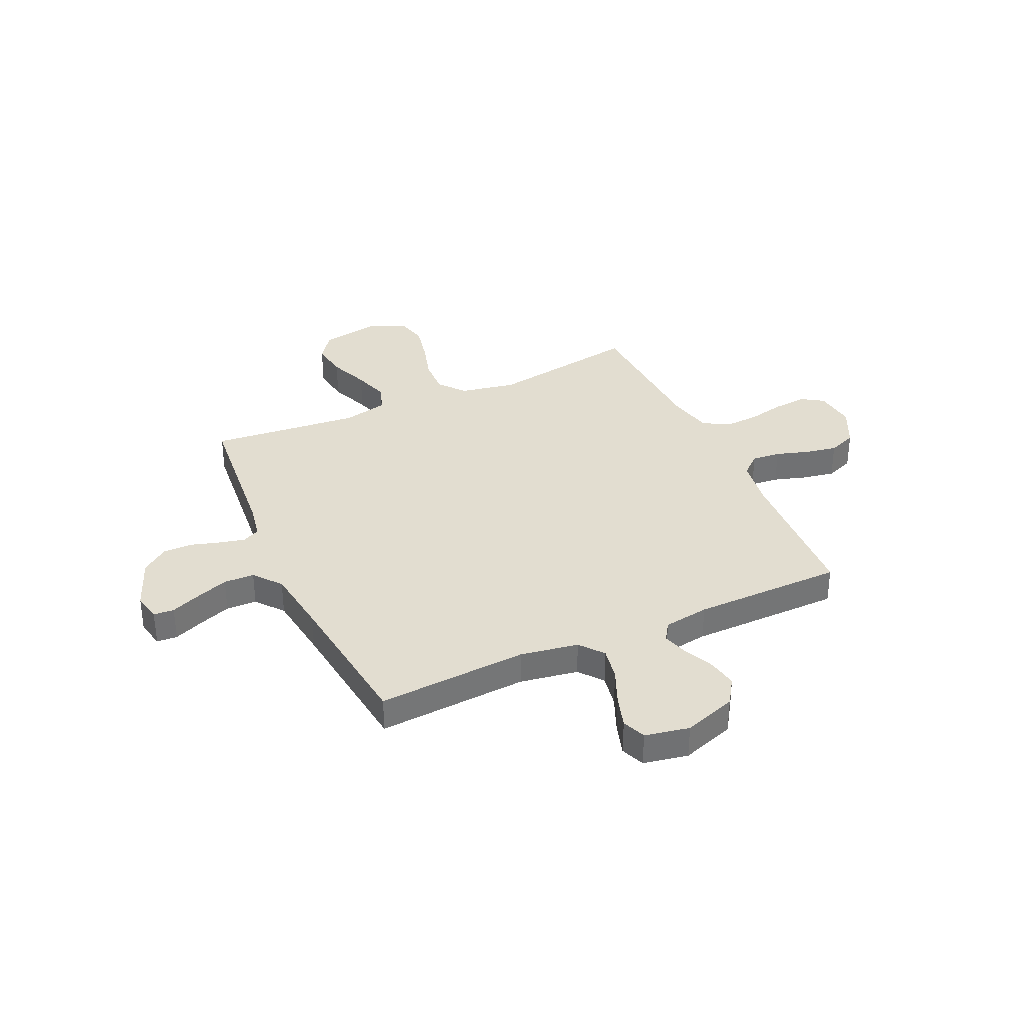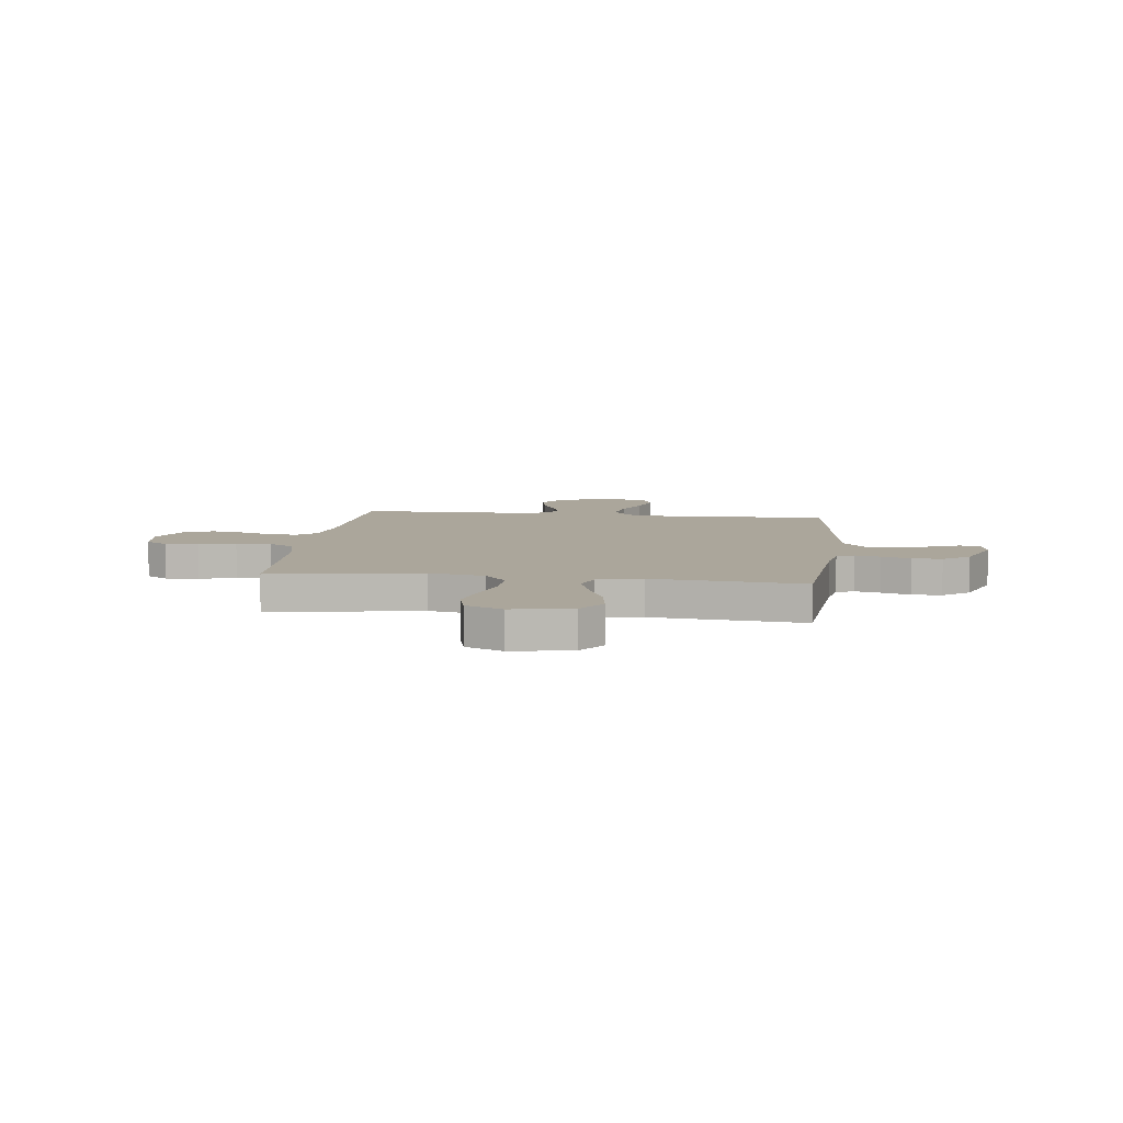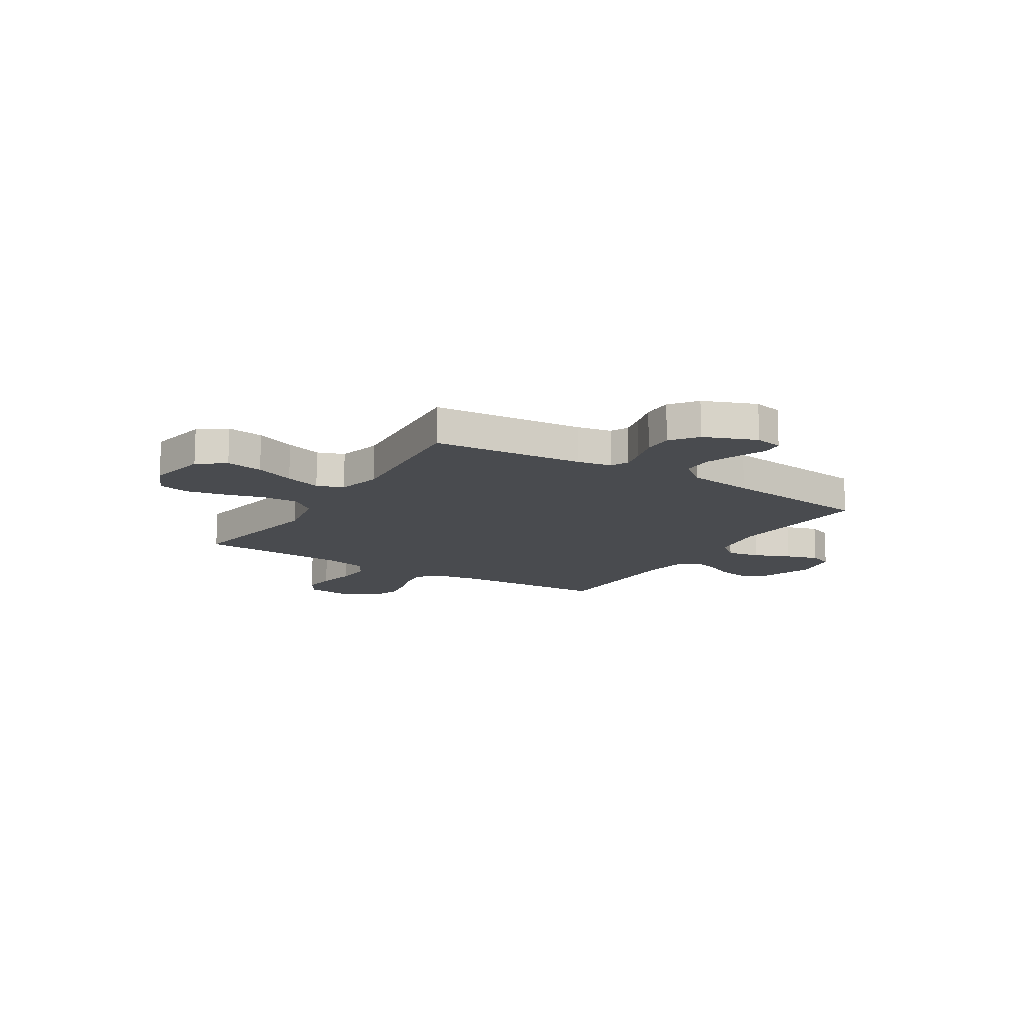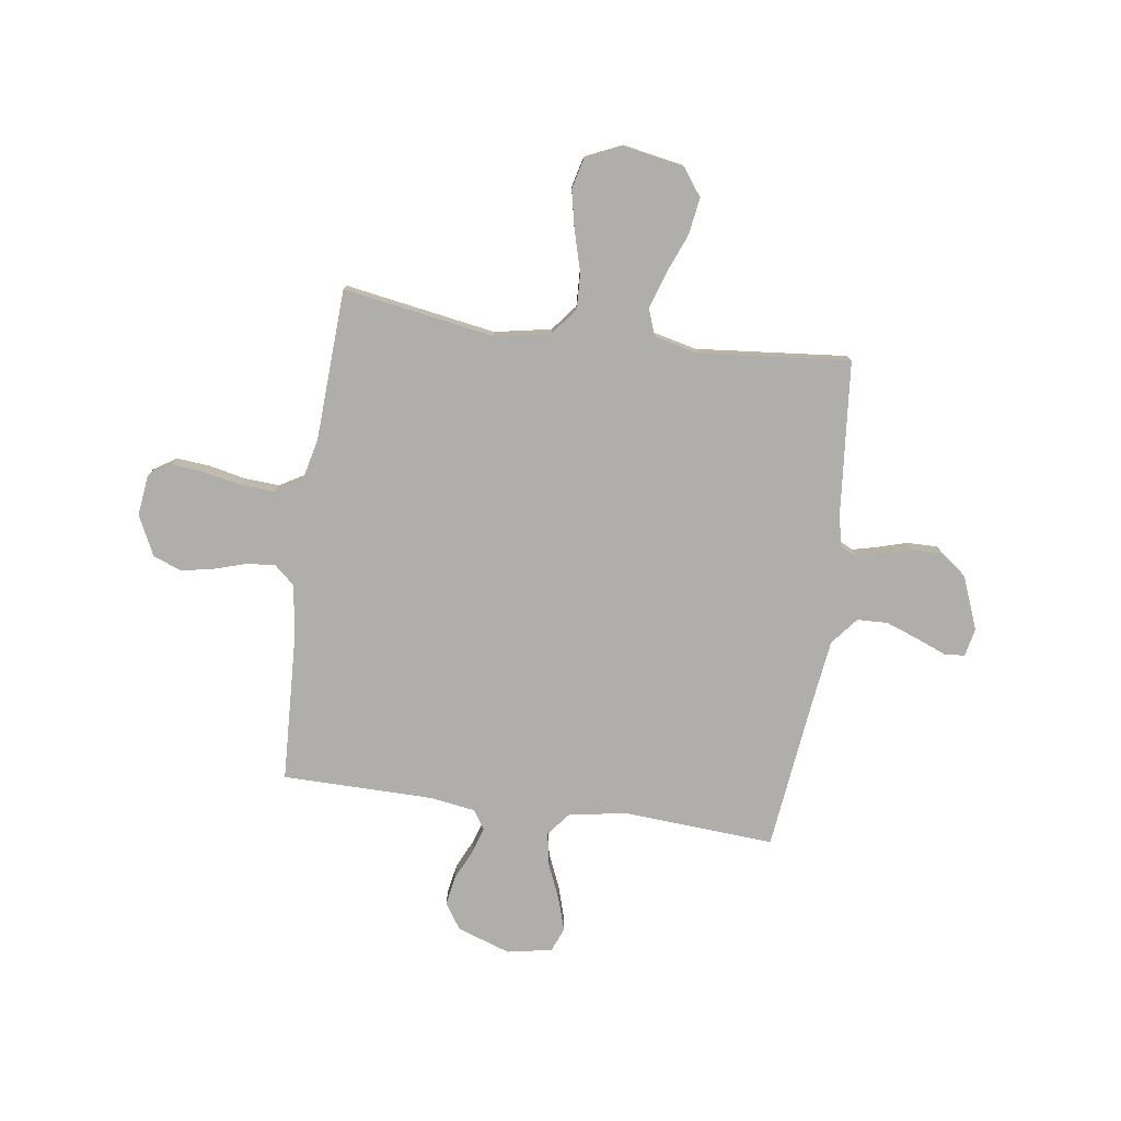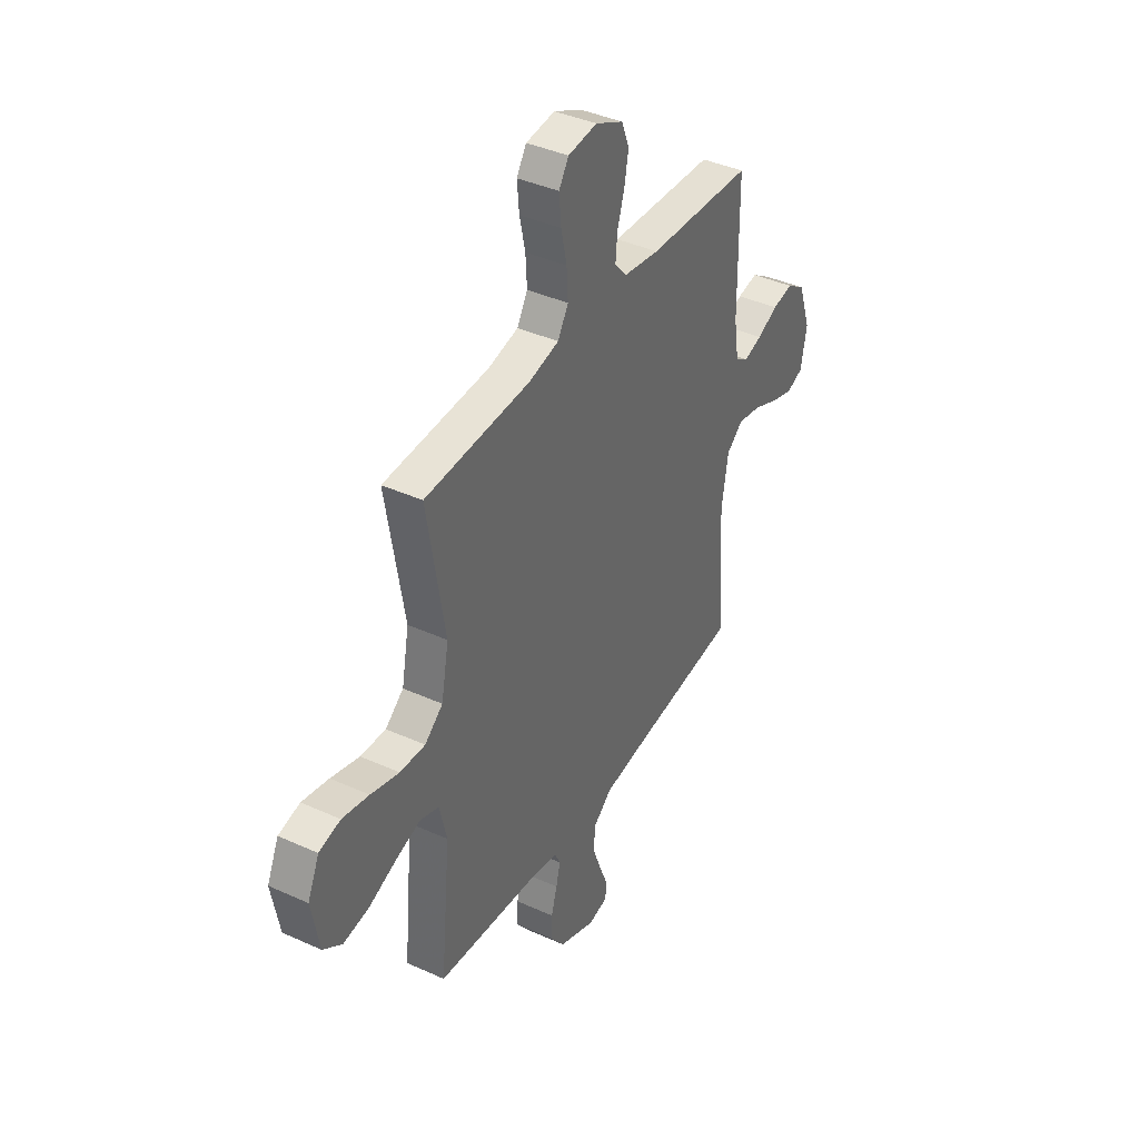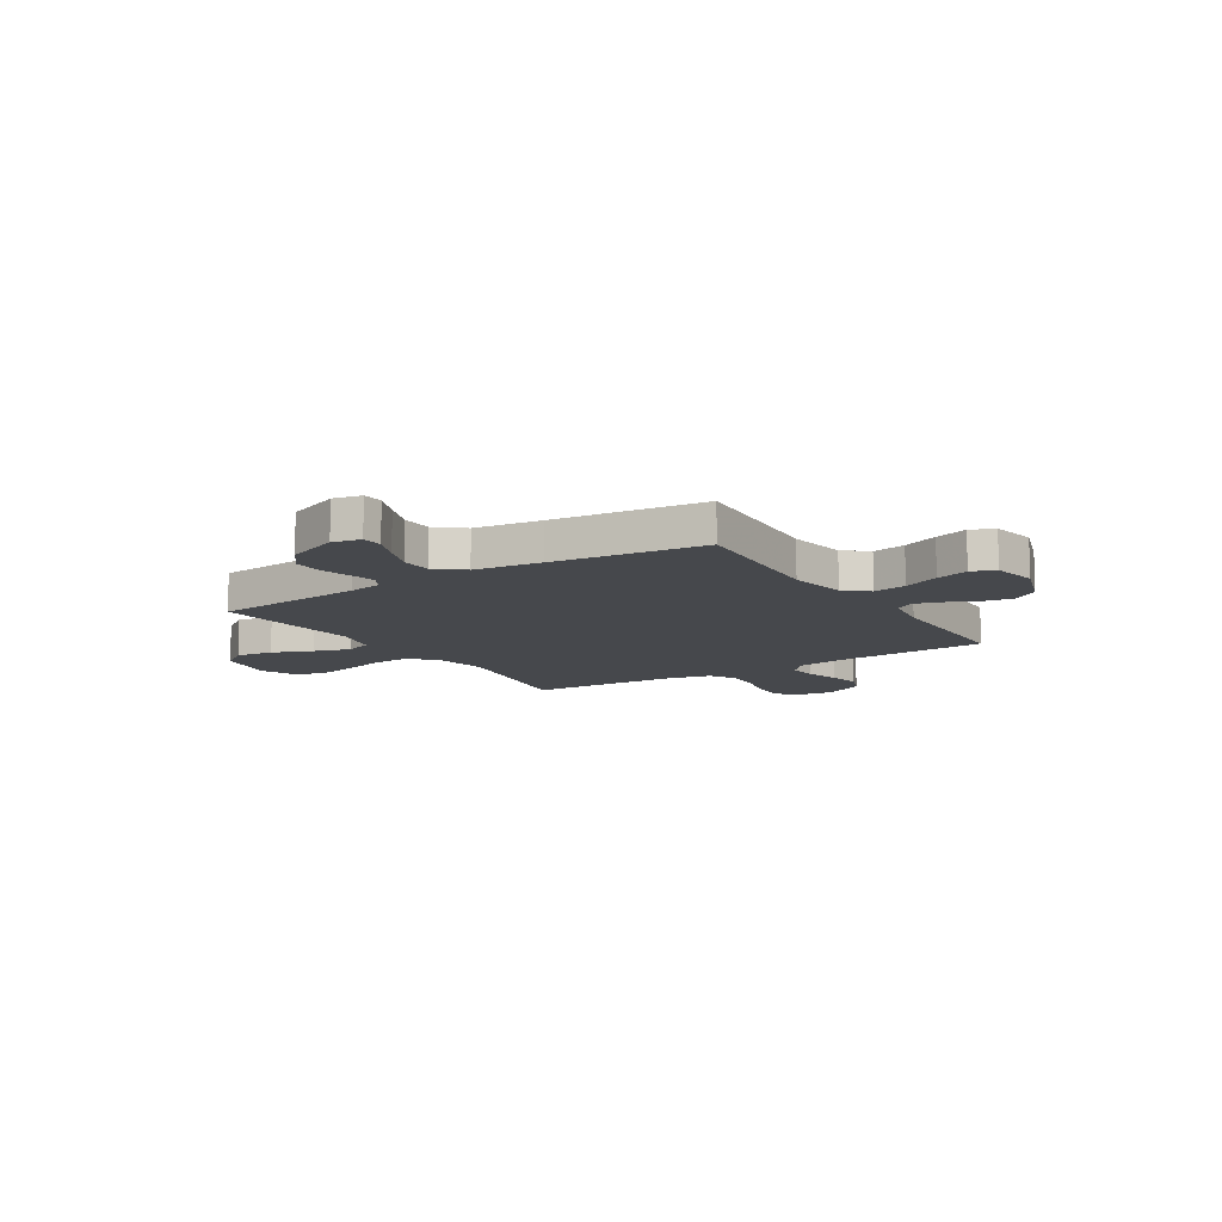
<metadata>
{"format":"obj","ext":"obj","renderer":"f3d","projection":"perspective","resolution":1024,"background":"white","views":[{"elev":35.2,"azim":-114.4,"up":"+Y"},{"elev":7.9,"azim":97.0,"up":"+Y"},{"elev":-13.8,"azim":148.0,"up":"+Y"},{"elev":-77.6,"azim":82.0,"up":"+Y"},{"elev":39.9,"azim":119.3,"up":"+Z"},{"elev":-11.3,"azim":-147.6,"up":"+Y"}]}
</metadata>
<code>
v 0.5 0.07 0.5
v 0.45 0.07 0.2
v 0.471 0.07 0.088
v 0.523 0.07 0.046
v 0.595 0.07 0.049
v 0.676 0.07 0.072
v 0.752 0.07 0.088
v 0.813 0.07 0.073
v 0.846 0.07 0
v 0.824 0.07 -0.12
v 0.77 0.07 -0.159
v 0.697 0.07 -0.148
v 0.618 0.07 -0.116
v 0.546 0.07 -0.093
v 0.493 0.07 -0.112
v 0.472 0.07 -0.2
v 0.5 0.07 -0.5
v 0.2 0.07 -0.527
v 0.131 0.07 -0.54
v 0.114 0.07 -0.575
v 0.126 0.07 -0.625
v 0.143 0.07 -0.683
v 0.144 0.07 -0.742
v 0.104 0.07 -0.795
v 0 0.07 -0.836
v -0.056 0.07 -0.824
v -0.059 0.07 -0.783
v -0.035 0.07 -0.724
v -0.011 0.07 -0.659
v -0.013 0.07 -0.598
v -0.067 0.07 -0.554
v -0.2 0.07 -0.536
v -0.5 0.07 -0.5
v -0.48 0.07 -0.2
v -0.499 0.07 -0.084
v -0.546 0.07 -0.046
v -0.612 0.07 -0.058
v -0.683 0.07 -0.088
v -0.748 0.07 -0.108
v -0.795 0.07 -0.089
v -0.812 0.07 0
v -0.776 0.07 0.106
v -0.724 0.07 0.14
v -0.665 0.07 0.129
v -0.606 0.07 0.101
v -0.554 0.07 0.085
v -0.517 0.07 0.109
v -0.503 0.07 0.2
v -0.5 0.07 0.5
v -0.2 0.07 0.514
v -0.099 0.07 0.529
v -0.064 0.07 0.569
v -0.069 0.07 0.626
v -0.089 0.07 0.691
v -0.101 0.07 0.755
v -0.079 0.07 0.811
v 0 0.07 0.849
v 0.082 0.07 0.839
v 0.11 0.07 0.795
v 0.104 0.07 0.729
v 0.088 0.07 0.655
v 0.084 0.07 0.586
v 0.114 0.07 0.535
v 0.2 0.07 0.515
v 0.5 0 0.5
v 0.45 0 0.2
v 0.471 0 0.088
v 0.523 0 0.046
v 0.595 0 0.049
v 0.676 0 0.072
v 0.752 0 0.088
v 0.813 0 0.073
v 0.846 0 0
v 0.824 0 -0.12
v 0.77 0 -0.159
v 0.697 0 -0.148
v 0.618 0 -0.116
v 0.546 0 -0.093
v 0.493 0 -0.112
v 0.472 0 -0.2
v 0.5 0 -0.5
v 0.2 0 -0.527
v 0.131 0 -0.54
v 0.114 0 -0.575
v 0.126 0 -0.625
v 0.143 0 -0.683
v 0.144 0 -0.742
v 0.104 0 -0.795
v 0 0 -0.836
v -0.056 0 -0.824
v -0.059 0 -0.783
v -0.035 0 -0.724
v -0.011 0 -0.659
v -0.013 0 -0.598
v -0.067 0 -0.554
v -0.2 0 -0.536
v -0.5 0 -0.5
v -0.48 0 -0.2
v -0.499 0 -0.084
v -0.546 0 -0.046
v -0.612 0 -0.058
v -0.683 0 -0.088
v -0.748 0 -0.108
v -0.795 0 -0.089
v -0.812 0 0
v -0.776 0 0.106
v -0.724 0 0.14
v -0.665 0 0.129
v -0.606 0 0.101
v -0.554 0 0.085
v -0.517 0 0.109
v -0.503 0 0.2
v -0.5 0 0.5
v -0.2 0 0.514
v -0.099 0 0.529
v -0.064 0 0.569
v -0.069 0 0.626
v -0.089 0 0.691
v -0.101 0 0.755
v -0.079 0 0.811
v 0 0 0.849
v 0.082 0 0.839
v 0.11 0 0.795
v 0.104 0 0.729
v 0.088 0 0.655
v 0.084 0 0.586
v 0.114 0 0.535
v 0.2 0 0.515
f 59 60 61
f 58 59 61
f 57 58 61
f 56 57 61
f 55 56 61
f 54 55 61
f 53 54 61
f 52 53 61 62
f 51 52 62 63
f 48 49 50
f 51 63 64
f 50 51 64
f 48 50 64
f 47 48 64
f 43 44 45
f 42 43 45
f 41 42 45
f 40 41 45
f 39 40 45
f 38 39 45
f 37 38 45
f 36 37 45 46
f 64 1 2
f 47 64 2
f 46 47 2
f 36 46 2
f 35 36 2
f 26 27 28
f 25 26 28
f 24 25 28
f 23 24 28
f 22 23 28
f 21 22 28
f 20 21 28 29
f 19 20 29 30
f 16 17 18
f 15 16 18 19
f 11 12 13
f 10 11 13
f 9 10 13
f 8 9 13
f 7 8 13
f 6 7 13
f 5 6 13
f 4 5 13 14
f 3 4 14 15
f 19 30 31
f 15 19 31
f 3 15 31
f 2 3 31
f 35 2 31
f 34 35 31
f 32 33 34
f 31 32 34
f 125 124 123
f 125 123 122
f 125 122 121
f 125 121 120
f 125 120 119
f 125 119 118
f 125 118 117
f 126 125 117 116
f 127 126 116 115
f 114 113 112
f 128 127 115
f 128 115 114
f 128 114 112
f 128 112 111
f 109 108 107
f 109 107 106
f 109 106 105
f 109 105 104
f 109 104 103
f 109 103 102
f 109 102 101
f 110 109 101 100
f 66 65 128
f 66 128 111
f 66 111 110
f 66 110 100
f 66 100 99
f 92 91 90
f 92 90 89
f 92 89 88
f 92 88 87
f 92 87 86
f 92 86 85
f 93 92 85 84
f 94 93 84 83
f 82 81 80
f 83 82 80 79
f 77 76 75
f 77 75 74
f 77 74 73
f 77 73 72
f 77 72 71
f 77 71 70
f 77 70 69
f 78 77 69 68
f 79 78 68 67
f 95 94 83
f 95 83 79
f 95 79 67
f 95 67 66
f 95 66 99
f 95 99 98
f 98 97 96
f 98 96 95
f 1 65 66 2
f 2 66 67 3
f 3 67 68 4
f 4 68 69 5
f 5 69 70 6
f 6 70 71 7
f 7 71 72 8
f 8 72 73 9
f 9 73 74 10
f 10 74 75 11
f 11 75 76 12
f 12 76 77 13
f 13 77 78 14
f 14 78 79 15
f 15 79 80 16
f 16 80 81 17
f 17 81 82 18
f 18 82 83 19
f 19 83 84 20
f 20 84 85 21
f 21 85 86 22
f 22 86 87 23
f 23 87 88 24
f 24 88 89 25
f 25 89 90 26
f 26 90 91 27
f 27 91 92 28
f 28 92 93 29
f 29 93 94 30
f 30 94 95 31
f 31 95 96 32
f 32 96 97 33
f 33 97 98 34
f 34 98 99 35
f 35 99 100 36
f 36 100 101 37
f 37 101 102 38
f 38 102 103 39
f 39 103 104 40
f 40 104 105 41
f 41 105 106 42
f 42 106 107 43
f 43 107 108 44
f 44 108 109 45
f 45 109 110 46
f 46 110 111 47
f 47 111 112 48
f 48 112 113 49
f 49 113 114 50
f 50 114 115 51
f 51 115 116 52
f 52 116 117 53
f 53 117 118 54
f 54 118 119 55
f 55 119 120 56
f 56 120 121 57
f 57 121 122 58
f 58 122 123 59
f 59 123 124 60
f 60 124 125 61
f 61 125 126 62
f 62 126 127 63
f 63 127 128 64
f 64 128 65 1

</code>
